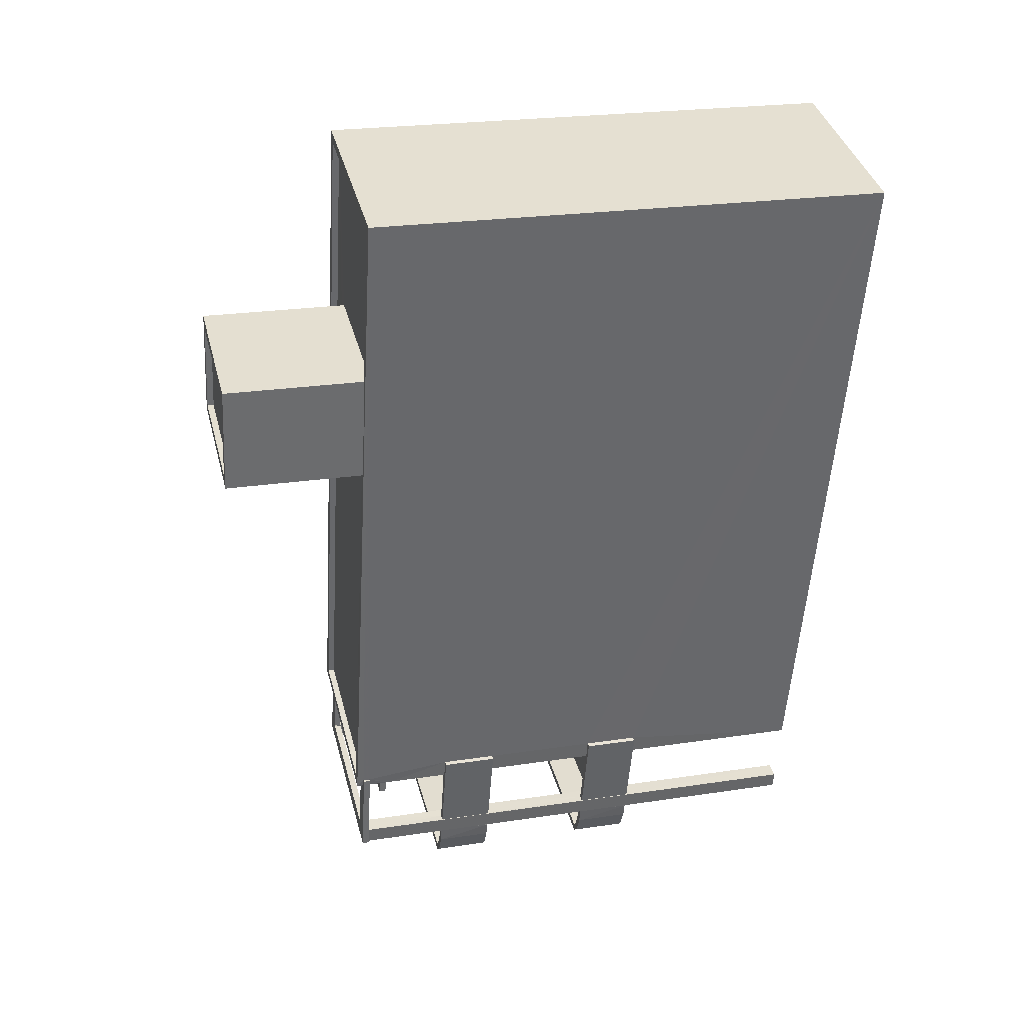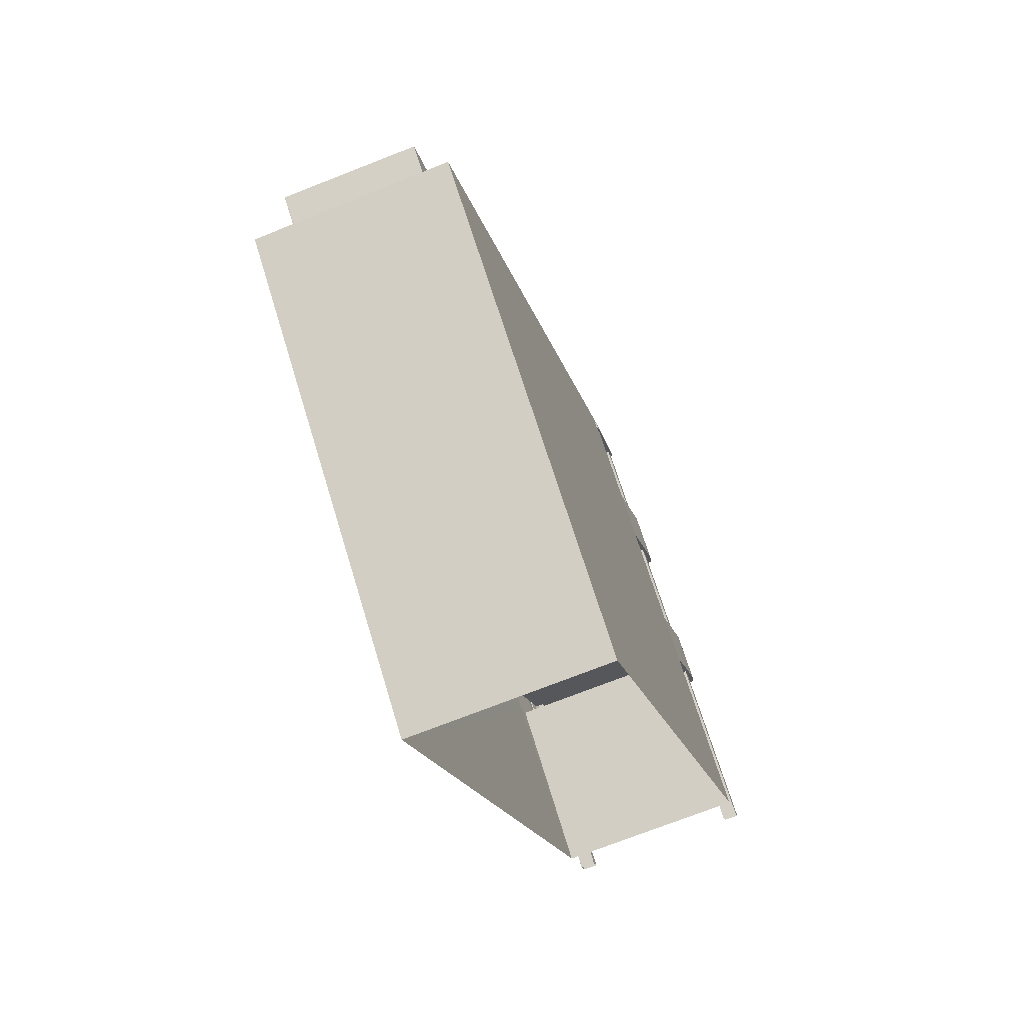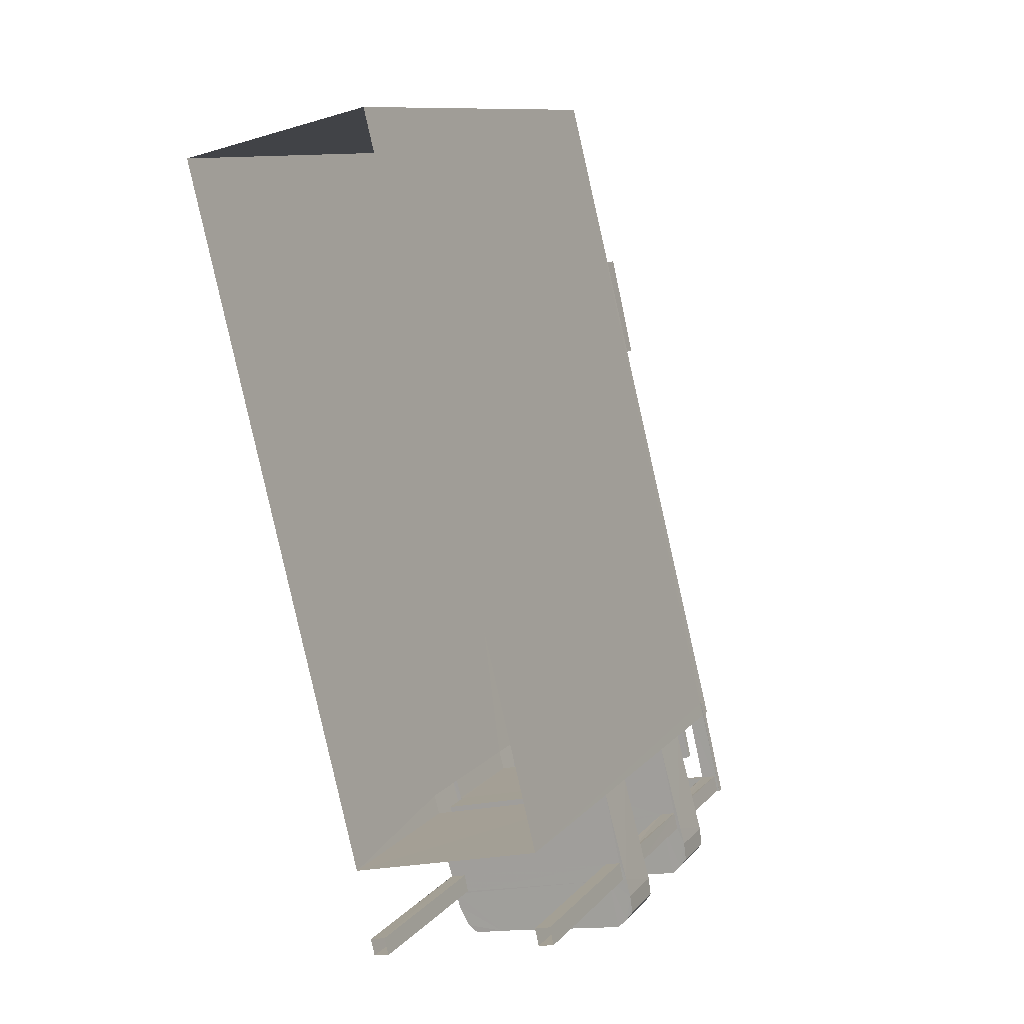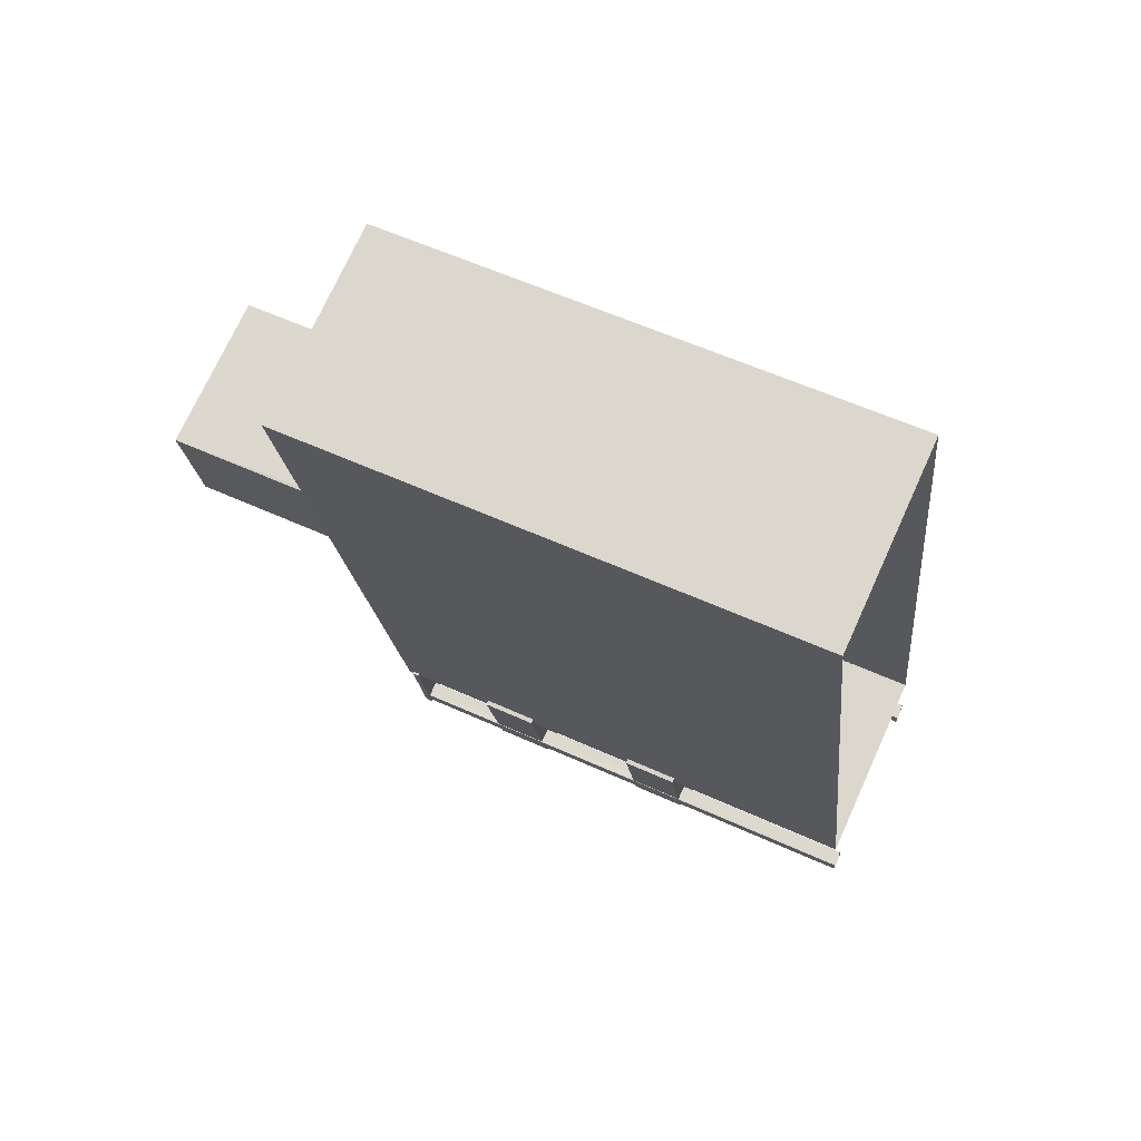
<metadata>
{"format":"obj","ext":"obj","renderer":"f3d","projection":"perspective","resolution":1024,"background":"white","views":[{"elev":23.5,"azim":75.6,"up":"+Y"},{"elev":67.9,"azim":163.1,"up":"+Y"},{"elev":10.9,"azim":-156.1,"up":"+Y"},{"elev":58.3,"azim":115.2,"up":"+Y"}]}
</metadata>
<code>
v -8.91e+04 -9.991e+04 6.381
v -8.91e+04 -9.989e+04 6.38
v -8.91e+04 -9.989e+04 6.38
v -8.91e+04 -9.991e+04 6.382
v -8.91e+04 -9.991e+04 6.382
v -8.91e+04 -9.991e+04 6.382
v -8.91e+04 -9.991e+04 6.382
v -8.91e+04 -9.991e+04 6.382
v -8.91e+04 -9.991e+04 6.382
v -8.91e+04 -9.991e+04 6.382
v -8.91e+04 -9.991e+04 6.382
v -8.91e+04 -9.991e+04 6.382
v -8.91e+04 -9.991e+04 10.47
v -8.91e+04 -9.991e+04 10.47
v -8.91e+04 -9.991e+04 10.47
v -8.91e+04 -9.991e+04 10.47
v -8.91e+04 -9.991e+04 10.47
v -8.91e+04 -9.991e+04 10.47
v -8.91e+04 -9.991e+04 10.47
v -8.91e+04 -9.991e+04 10.47
v -8.91e+04 -9.991e+04 10.47
v -8.91e+04 -9.991e+04 10.47
v -8.91e+04 -9.991e+04 10.47
v -8.91e+04 -9.991e+04 10.47
v -8.91e+04 -9.991e+04 14.16
v -8.91e+04 -9.991e+04 14.16
v -8.91e+04 -9.991e+04 14.16
v -8.91e+04 -9.991e+04 14.16
v -8.91e+04 -9.991e+04 14.16
v -8.91e+04 -9.991e+04 14.16
v -8.91e+04 -9.991e+04 14.16
v -8.91e+04 -9.991e+04 14.16
v -8.91e+04 -9.991e+04 14.16
v -8.91e+04 -9.991e+04 14.16
v -8.91e+04 -9.991e+04 14.16
v -8.91e+04 -9.991e+04 14.16
v -8.91e+04 -9.991e+04 14.16
v -8.91e+04 -9.991e+04 14.16
v -8.91e+04 -9.991e+04 16.73
v -8.91e+04 -9.991e+04 16.73
v -8.91e+04 -9.991e+04 16.73
v -8.91e+04 -9.991e+04 16.73
v -8.91e+04 -9.991e+04 17.27
v -8.91e+04 -9.991e+04 17.27
v -8.91e+04 -9.991e+04 17.27
v -8.91e+04 -9.991e+04 17.27
v -8.91e+04 -9.991e+04 17.27
v -8.91e+04 -9.991e+04 17.27
v -8.91e+04 -9.991e+04 17.27
v -8.91e+04 -9.991e+04 17.27
v -8.91e+04 -9.991e+04 17.27
v -8.91e+04 -9.991e+04 17.27
v -8.91e+04 -9.991e+04 17.27
v -8.91e+04 -9.991e+04 17.27
v -8.91e+04 -9.991e+04 17.27
v -8.91e+04 -9.991e+04 17.27
v -8.91e+04 -9.991e+04 17.27
v -8.91e+04 -9.991e+04 17.27
v -8.91e+04 -9.991e+04 17.27
v -8.91e+04 -9.991e+04 17.27
v -8.91e+04 -9.991e+04 17.27
v -8.91e+04 -9.991e+04 17.27
v -8.91e+04 -9.991e+04 17.27
v -8.91e+04 -9.991e+04 17.27
v -8.91e+04 -9.991e+04 14.16
v -8.91e+04 -9.991e+04 14.16
v -8.91e+04 -9.991e+04 14.16
v -8.91e+04 -9.991e+04 14.16
v -8.91e+04 -9.991e+04 14.16
v -8.91e+04 -9.991e+04 14.16
v -8.91e+04 -9.991e+04 14.16
v -8.91e+04 -9.991e+04 14.16
v -8.91e+04 -9.991e+04 10.47
v -8.91e+04 -9.991e+04 10.47
v -8.91e+04 -9.991e+04 10.47
v -8.91e+04 -9.991e+04 10.47
v -8.91e+04 -9.991e+04 10.47
v -8.91e+04 -9.991e+04 10.47
v -8.91e+04 -9.991e+04 10.47
v -8.91e+04 -9.991e+04 10.47
v -8.91e+04 -9.991e+04 10.47
v -8.91e+04 -9.991e+04 10.47
v -8.91e+04 -9.99e+04 20.44
v -8.91e+04 -9.99e+04 20.44
v -8.91e+04 -9.99e+04 20.44
v -8.91e+04 -9.99e+04 20.44
v -8.91e+04 -9.991e+04 14.66
v -8.91e+04 -9.991e+04 14.66
v -8.91e+04 -9.991e+04 14.66
v -8.91e+04 -9.991e+04 14.66
v -8.91e+04 -9.991e+04 14.66
v -8.91e+04 -9.991e+04 14.66
v -8.91e+04 -9.991e+04 14.66
v -8.91e+04 -9.991e+04 14.66
v -8.91e+04 -9.991e+04 14.66
v -8.91e+04 -9.991e+04 14.66
v -8.91e+04 -9.991e+04 14.66
v -8.91e+04 -9.991e+04 14.66
v -8.91e+04 -9.991e+04 14.66
v -8.91e+04 -9.991e+04 14.66
v -8.91e+04 -9.991e+04 14.66
v -8.91e+04 -9.991e+04 14.66
v -8.91e+04 -9.991e+04 14.66
v -8.91e+04 -9.991e+04 14.66
v -8.91e+04 -9.991e+04 17.43
v -8.91e+04 -9.991e+04 17.43
v -8.91e+04 -9.99e+04 17.43
v -8.91e+04 -9.989e+04 17.43
v -8.91e+04 -9.99e+04 17.43
v -8.91e+04 -9.989e+04 17.43
v -8.91e+04 -9.99e+04 17.43
v -8.91e+04 -9.99e+04 17.43
v -8.91e+04 -9.99e+04 20.58
v -8.91e+04 -9.99e+04 20.58
v -8.91e+04 -9.99e+04 20.58
v -8.91e+04 -9.99e+04 20.58
v -8.91e+04 -9.991e+04 15.36
v -8.91e+04 -9.991e+04 15.36
v -8.91e+04 -9.991e+04 15.36
v -8.91e+04 -9.991e+04 15.36
v -8.91e+04 -9.991e+04 15.36
v -8.91e+04 -9.991e+04 15.36
v -8.91e+04 -9.991e+04 15.36
v -8.91e+04 -9.991e+04 15.36
v -8.91e+04 -9.991e+04 15.36
v -8.91e+04 -9.991e+04 15.36
v -8.91e+04 -9.991e+04 15.36
v -8.91e+04 -9.991e+04 15.36
v -8.91e+04 -9.991e+04 15.36
v -8.91e+04 -9.991e+04 15.36
v -8.91e+04 -9.991e+04 15.36
v -8.91e+04 -9.991e+04 15.36
v -8.91e+04 -9.991e+04 15.36
v -8.91e+04 -9.991e+04 15.36
v -8.91e+04 -9.991e+04 15.36
v -8.91e+04 -9.991e+04 15.36
v -8.91e+04 -9.991e+04 15.36
v -8.91e+04 -9.991e+04 15.36
v -8.91e+04 -9.991e+04 15.36
v -8.91e+04 -9.991e+04 15.36
v -8.91e+04 -9.99e+04 17.57
v -8.91e+04 -9.991e+04 17.57
v -8.91e+04 -9.99e+04 17.57
v -8.91e+04 -9.991e+04 17.57
v -8.91e+04 -9.99e+04 17.57
v -8.91e+04 -9.99e+04 17.57
v -8.91e+04 -9.989e+04 17.57
v -8.91e+04 -9.989e+04 17.57
v -8.91e+04 -9.991e+04 17.42
v -8.91e+04 -9.991e+04 17.42
v -8.91e+04 -9.991e+04 17.42
v -8.91e+04 -9.991e+04 17.42
v -8.91e+04 -9.991e+04 17.42
v -8.91e+04 -9.991e+04 17.42
v -8.91e+04 -9.991e+04 17.42
v -8.91e+04 -9.991e+04 17.42
v -8.91e+04 -9.991e+04 17.42
v -8.91e+04 -9.991e+04 17.42
v -8.91e+04 -9.991e+04 17.42
v -8.91e+04 -9.991e+04 17.42
v -8.91e+04 -9.991e+04 17.42
v -8.91e+04 -9.991e+04 17.42
v -8.91e+04 -9.991e+04 11.67
v -8.91e+04 -9.991e+04 11.67
v -8.91e+04 -9.991e+04 11.67
v -8.91e+04 -9.991e+04 11.67
v -8.91e+04 -9.991e+04 11.67
v -8.91e+04 -9.991e+04 11.67
v -8.91e+04 -9.99e+04 20.58
v -8.91e+04 -9.99e+04 20.58
v -8.91e+04 -9.99e+04 20.58
v -8.91e+04 -9.99e+04 20.58
v -8.91e+04 -9.991e+04 15.36
v -8.91e+04 -9.991e+04 15.36
v -8.91e+04 -9.991e+04 15.36
v -8.91e+04 -9.991e+04 15.36
v -8.91e+04 -9.991e+04 15.36
v -8.91e+04 -9.991e+04 15.36
v -8.91e+04 -9.989e+04 17.57
v -8.91e+04 -9.991e+04 17.57
v -8.91e+04 -9.991e+04 17.57
v -8.91e+04 -9.989e+04 17.57
v -8.91e+04 -9.991e+04 16.88
v -8.91e+04 -9.991e+04 16.88
v -8.91e+04 -9.991e+04 16.88
v -8.91e+04 -9.991e+04 16.88
v -8.91e+04 -9.991e+04 10.97
v -8.91e+04 -9.991e+04 10.97
v -8.91e+04 -9.991e+04 10.97
v -8.91e+04 -9.991e+04 10.97
v -8.91e+04 -9.991e+04 10.97
v -8.91e+04 -9.991e+04 10.97
v -8.91e+04 -9.991e+04 10.97
v -8.91e+04 -9.991e+04 10.97
v -8.91e+04 -9.991e+04 10.97
v -8.91e+04 -9.991e+04 10.97
v -8.91e+04 -9.991e+04 10.97
v -8.91e+04 -9.991e+04 10.97
v -8.91e+04 -9.991e+04 10.97
v -8.91e+04 -9.991e+04 10.97
v -8.91e+04 -9.991e+04 10.97
v -8.91e+04 -9.991e+04 10.97
v -8.91e+04 -9.991e+04 10.97
v -8.91e+04 -9.991e+04 10.97
v -8.91e+04 -9.991e+04 11.67
v -8.91e+04 -9.991e+04 11.67
v -8.91e+04 -9.991e+04 11.67
v -8.91e+04 -9.991e+04 11.67
v -8.91e+04 -9.991e+04 11.67
v -8.91e+04 -9.991e+04 11.67
v -8.91e+04 -9.991e+04 11.67
v -8.91e+04 -9.991e+04 11.67
v -8.91e+04 -9.991e+04 11.67
v -8.91e+04 -9.991e+04 11.67
v -8.91e+04 -9.991e+04 11.67
v -8.91e+04 -9.991e+04 11.67
v -8.91e+04 -9.991e+04 11.67
v -8.91e+04 -9.991e+04 11.67
v -8.91e+04 -9.991e+04 11.67
v -8.91e+04 -9.991e+04 11.67
v -8.91e+04 -9.991e+04 11.67
v -8.91e+04 -9.991e+04 11.67
v -8.91e+04 -9.991e+04 11.67
v -8.91e+04 -9.991e+04 11.67
v -8.91e+04 -9.991e+04 11.67
v -8.91e+04 -9.991e+04 11.67
v -8.91e+04 -9.991e+04 11.67
v -8.91e+04 -9.991e+04 11.67
v -8.91e+04 -9.991e+04 16.73
v -8.91e+04 -9.991e+04 16.88
f 1 2 3
f 1 4 2
f 5 6 7
f 8 5 7
f 9 10 11
f 9 12 10
f 13 14 15
f 13 16 17
f 18 19 14
f 18 13 17
f 20 21 22
f 18 21 19
f 18 23 21
f 21 24 22
f 21 23 24
f 18 14 13
f 25 26 27
f 28 25 27
f 29 30 31
f 32 33 34
f 34 35 28
f 33 36 34
f 35 29 31
f 28 35 25
f 29 37 30
f 36 38 34
f 38 29 35
f 34 38 35
f 39 40 41
f 42 39 41
f 43 44 45
f 44 46 45
f 47 43 45
f 48 47 45
f 49 50 51
f 50 52 53
f 54 49 55
f 56 57 58
f 52 57 56
f 59 55 47
f 60 61 62
f 60 62 56
f 59 47 48
f 43 53 44
f 63 52 62
f 53 52 63
f 55 51 47
f 43 64 50
f 50 64 51
f 49 51 55
f 43 50 53
f 62 52 56
f 65 66 67
f 65 27 26
f 31 68 66
f 31 30 69
f 31 65 26
f 70 69 71
f 31 69 68
f 30 72 69
f 69 72 71
f 31 66 65
f 73 74 16
f 75 23 18
f 74 17 16
f 75 76 23
f 77 78 79
f 79 80 73
f 78 81 79
f 80 75 18
f 73 80 74
f 81 82 79
f 82 75 80
f 79 82 80
f 83 84 85
f 83 86 84
f 87 88 89
f 90 88 91
f 90 91 92
f 93 94 95
f 96 97 93
f 98 99 100
f 101 98 102
f 102 87 94
f 97 103 93
f 104 101 102
f 100 91 102
f 102 94 103
f 88 87 91
f 103 94 93
f 98 100 102
f 91 87 102
f 105 106 107
f 105 107 108
f 109 110 108
f 106 111 107
f 109 112 110
f 107 109 108
f 113 114 115
f 113 116 114
f 117 118 119
f 120 121 122
f 122 121 123
f 118 124 125
f 123 126 127
f 124 128 129
f 127 130 131
f 128 132 129
f 133 132 134
f 121 126 123
f 135 136 133
f 119 118 125
f 130 135 131
f 135 133 134
f 136 135 130
f 127 126 130
f 137 138 139
f 125 124 137
f 133 140 132
f 129 138 124
f 140 129 132
f 124 138 137
f 141 142 143
f 142 144 143
f 145 146 147
f 143 144 148
f 146 143 148
f 147 146 148
f 149 150 151
f 151 152 153
f 153 154 155
f 150 149 156
f 155 154 157
f 158 152 150
f 154 159 160
f 159 161 162
f 152 161 153
f 152 151 150
f 153 159 154
f 153 161 159
f 163 164 165
f 165 166 163
f 167 168 164
f 167 164 163
f 115 169 113
f 170 114 171
f 169 170 171
f 171 114 116
f 113 169 172
f 171 172 169
f 173 174 175
f 175 176 173
f 177 178 174
f 177 174 173
f 148 179 147
f 180 181 144
f 142 180 144
f 179 181 180
f 147 179 182
f 182 179 180
f 183 184 185
f 183 186 184
f 187 188 189
f 190 188 191
f 192 193 194
f 195 196 192
f 197 198 199
f 200 197 201
f 190 191 202
f 203 200 201
f 201 187 193
f 196 204 192
f 199 191 201
f 201 193 204
f 188 187 191
f 204 193 192
f 197 199 201
f 191 187 201
f 205 206 207
f 208 209 210
f 210 209 211
f 206 212 213
f 211 214 215
f 212 216 217
f 215 218 219
f 216 220 217
f 221 220 222
f 209 214 211
f 223 224 221
f 207 206 213
f 218 223 219
f 223 221 222
f 224 223 218
f 215 214 218
f 225 226 227
f 213 212 225
f 221 228 220
f 217 226 212
f 228 217 220
f 212 226 225
f 80 12 9
f 74 80 9
f 227 226 192
f 194 227 192
f 54 149 49
f 54 156 149
f 95 94 139
f 137 139 63
f 63 139 53
f 139 94 53
f 139 138 93
f 95 139 93
f 120 98 121
f 120 99 98
f 18 11 10
f 18 17 11
f 111 106 142
f 141 111 142
f 50 149 151
f 50 49 149
f 81 8 82
f 8 81 5
f 91 47 178
f 51 5 164
f 178 47 51
f 92 91 178
f 191 38 168
f 168 38 36
f 202 191 168
f 36 174 51
f 178 51 174
f 164 5 81
f 168 36 164
f 36 51 164
f 4 1 73
f 56 4 206
f 144 158 150
f 181 154 160
f 144 181 160
f 186 60 56
f 173 229 177
f 230 55 59
f 34 167 163
f 1 79 73
f 160 60 183
f 230 59 183
f 177 229 39
f 59 158 183
f 177 117 90
f 90 117 88
f 190 167 205
f 205 188 190
f 39 42 117
f 28 205 34
f 42 186 56
f 186 183 60
f 56 28 118
f 4 73 206
f 42 118 117
f 206 205 28
f 56 206 28
f 144 160 158
f 205 167 34
f 158 160 183
f 177 39 117
f 42 56 118
f 166 165 78
f 77 166 78
f 215 219 20
f 22 215 20
f 57 52 153
f 155 57 153
f 19 220 14
f 19 222 220
f 107 141 114
f 114 141 115
f 107 111 141
f 115 141 143
f 123 127 71
f 72 123 71
f 168 167 190
f 202 168 190
f 75 7 76
f 7 6 76
f 43 100 120
f 43 120 64
f 210 6 64
f 100 99 120
f 29 199 208
f 29 208 37
f 208 199 198
f 122 37 64
f 120 122 64
f 76 6 210
f 208 210 37
f 37 210 64
f 46 152 45
f 46 161 152
f 148 3 2
f 179 148 2
f 224 203 201
f 224 218 203
f 53 94 44
f 161 46 162
f 46 44 87
f 162 46 87
f 44 94 87
f 172 83 85
f 113 172 85
f 40 184 41
f 40 185 184
f 218 200 203
f 218 214 200
f 137 63 62
f 125 137 62
f 170 107 114
f 170 109 107
f 207 188 205
f 207 189 188
f 87 61 162
f 162 61 159
f 87 89 119
f 61 119 62
f 62 119 125
f 87 119 61
f 89 88 117
f 119 89 117
f 182 105 108
f 182 180 105
f 65 124 27
f 124 118 27
f 118 28 27
f 50 151 153
f 52 50 153
f 220 216 15
f 14 220 15
f 51 64 6
f 5 51 6
f 100 47 91
f 100 43 47
f 136 104 102
f 136 130 104
f 183 185 40
f 39 183 40
f 112 109 145
f 146 145 169
f 169 145 170
f 145 109 170
f 21 222 19
f 21 223 222
f 217 196 195
f 217 228 196
f 157 57 155
f 157 58 57
f 67 124 65
f 67 128 124
f 130 101 104
f 130 126 101
f 26 225 227
f 26 227 31
f 227 193 31
f 227 194 193
f 58 2 4
f 179 2 58
f 181 179 157
f 4 56 58
f 154 181 157
f 157 179 58
f 24 23 211
f 211 23 210
f 23 76 210
f 45 152 48
f 48 158 59
f 48 152 158
f 132 128 67
f 66 132 67
f 219 223 21
f 20 219 21
f 147 108 110
f 147 182 108
f 159 60 160
f 159 61 60
f 82 8 7
f 75 82 7
f 17 9 11
f 17 74 9
f 221 204 196
f 228 221 196
f 10 12 80
f 18 10 80
f 187 207 35
f 35 207 25
f 187 189 207
f 25 207 213
f 164 78 165
f 164 81 78
f 13 212 16
f 16 206 73
f 16 212 206
f 129 96 93
f 138 129 93
f 129 97 96
f 129 140 97
f 121 98 101
f 126 121 101
f 225 26 25
f 213 225 25
f 133 103 97
f 140 133 97
f 209 197 200
f 214 209 200
f 199 29 38
f 191 199 38
f 221 201 204
f 221 224 201
f 71 131 70
f 71 127 131
f 68 132 66
f 68 134 132
f 171 84 86
f 171 116 84
f 178 177 90
f 92 178 90
f 15 212 13
f 15 216 212
f 208 197 209
f 208 198 197
f 172 86 83
f 172 171 86
f 144 150 156
f 156 148 144
f 230 54 55
f 148 166 3
f 1 77 79
f 3 77 1
f 54 148 156
f 34 163 166
f 166 77 3
f 176 229 173
f 54 230 229
f 32 34 166
f 148 176 32
f 148 32 166
f 148 54 176
f 229 176 54
f 180 106 105
f 180 142 106
f 116 85 84
f 116 113 85
f 33 175 174
f 36 33 174
f 131 135 69
f 70 131 69
f 22 211 215
f 22 24 211
f 72 30 123
f 30 122 123
f 30 37 122
f 136 102 103
f 133 136 103
f 176 175 33
f 32 176 33
f 187 35 31
f 193 187 31
f 145 147 110
f 112 145 110
f 143 169 115
f 143 146 169
f 183 229 230
f 183 39 229
f 186 41 184
f 186 42 41
f 226 195 192
f 226 217 195
f 135 134 68
f 69 135 68

</code>
